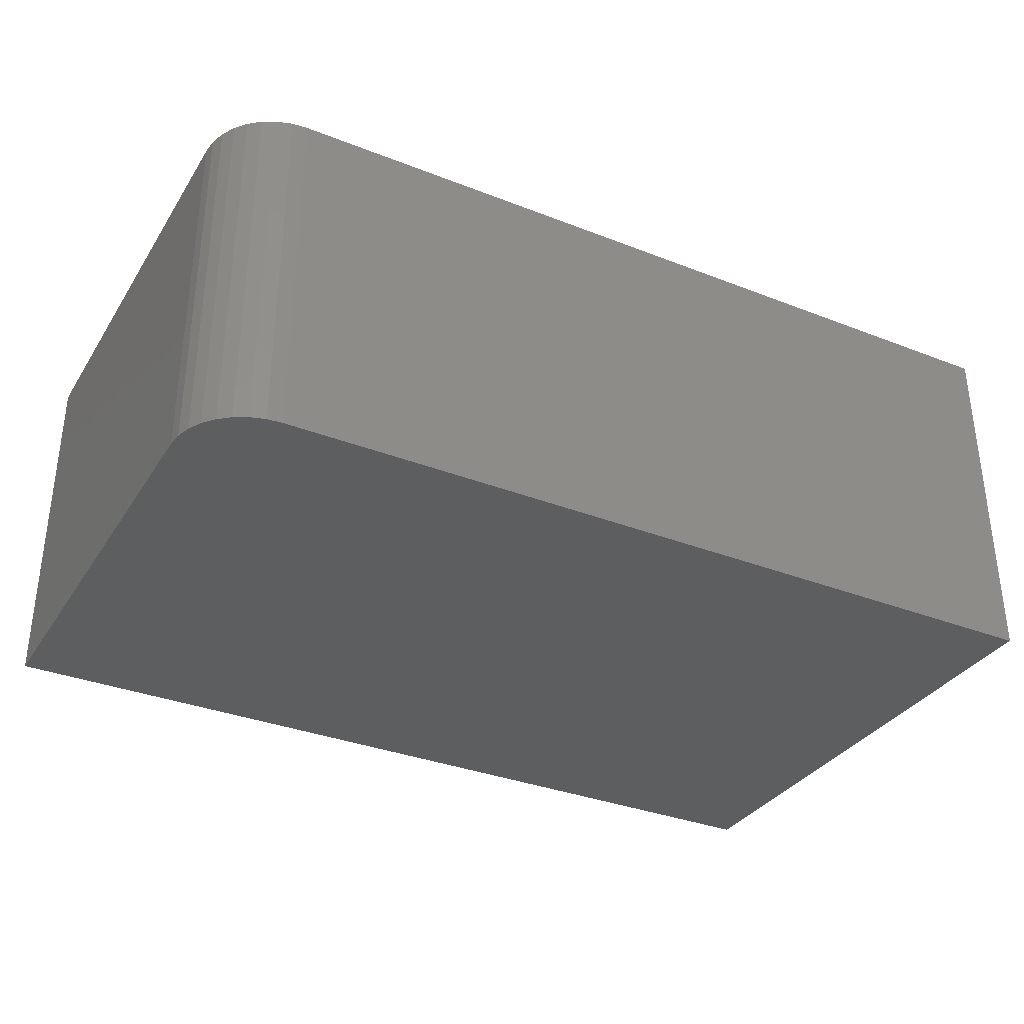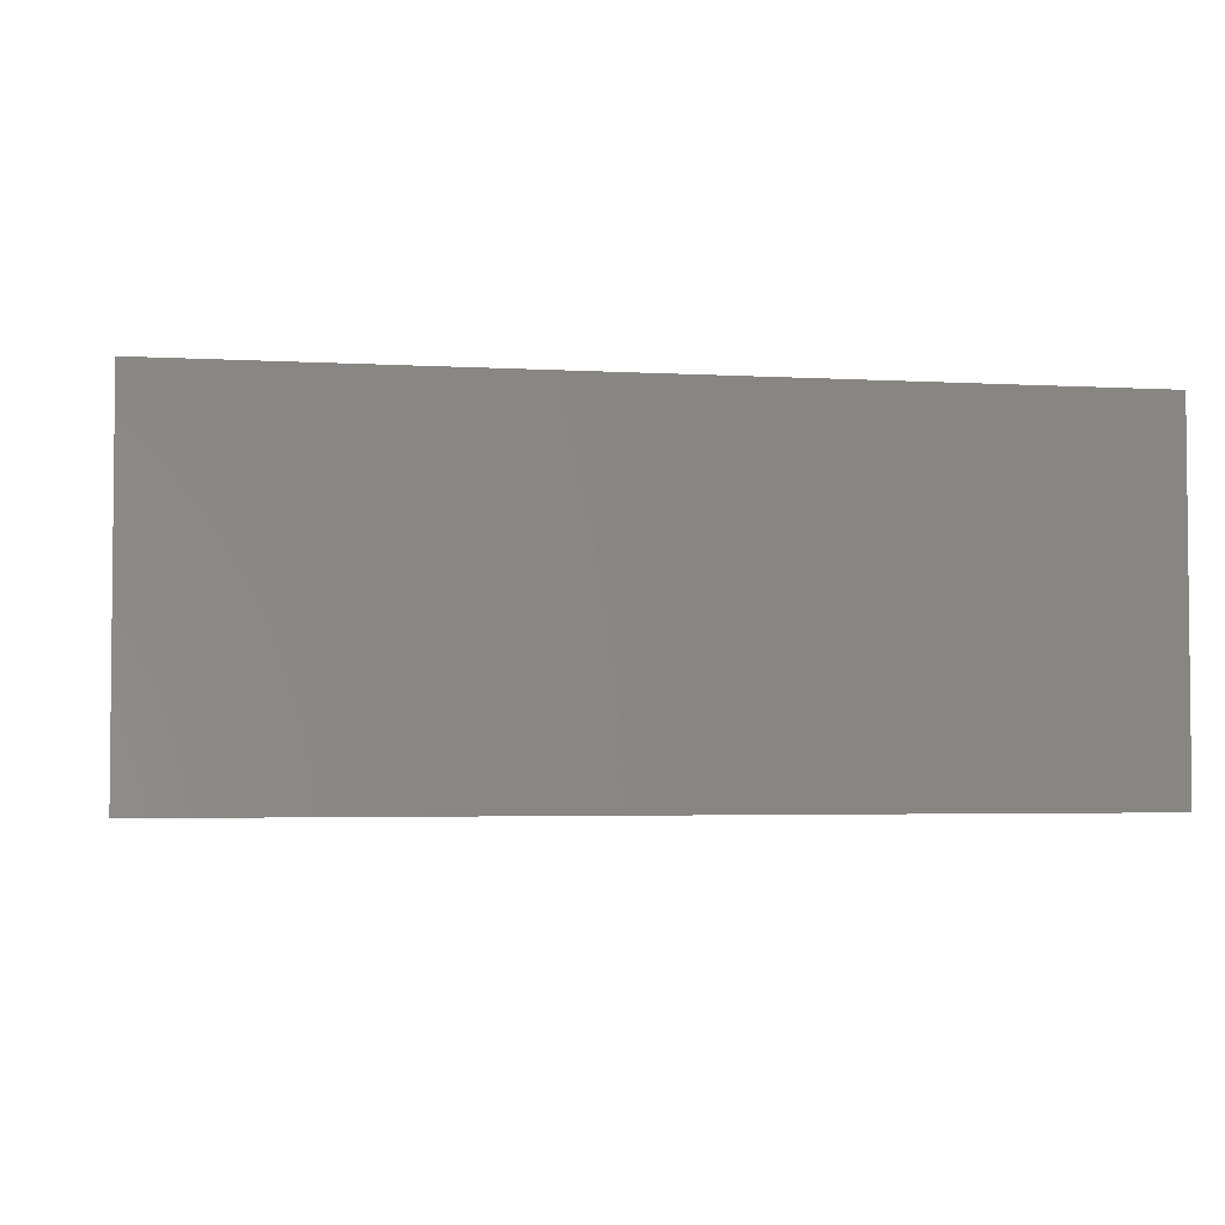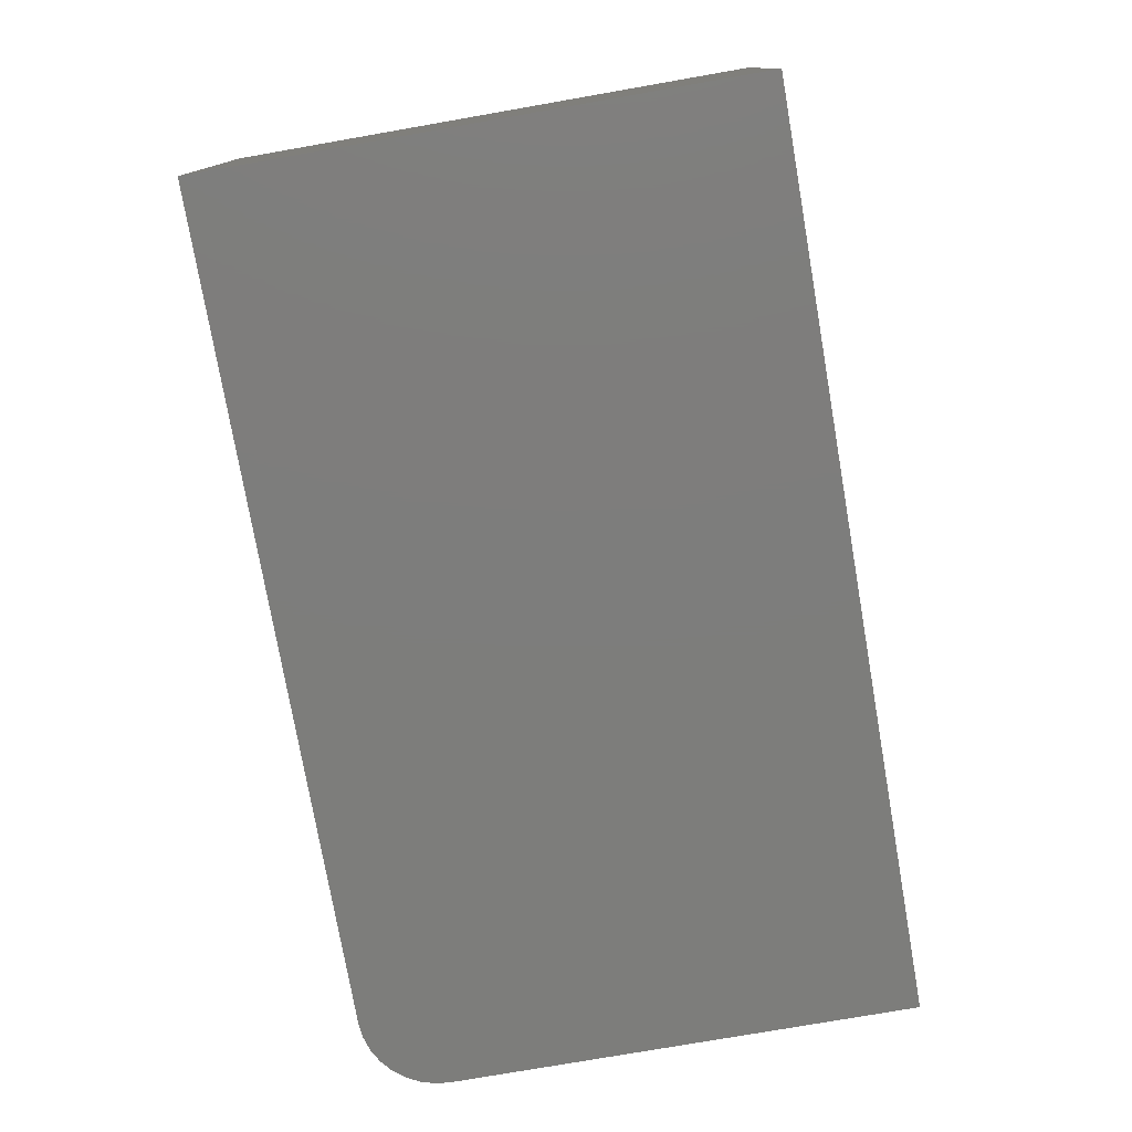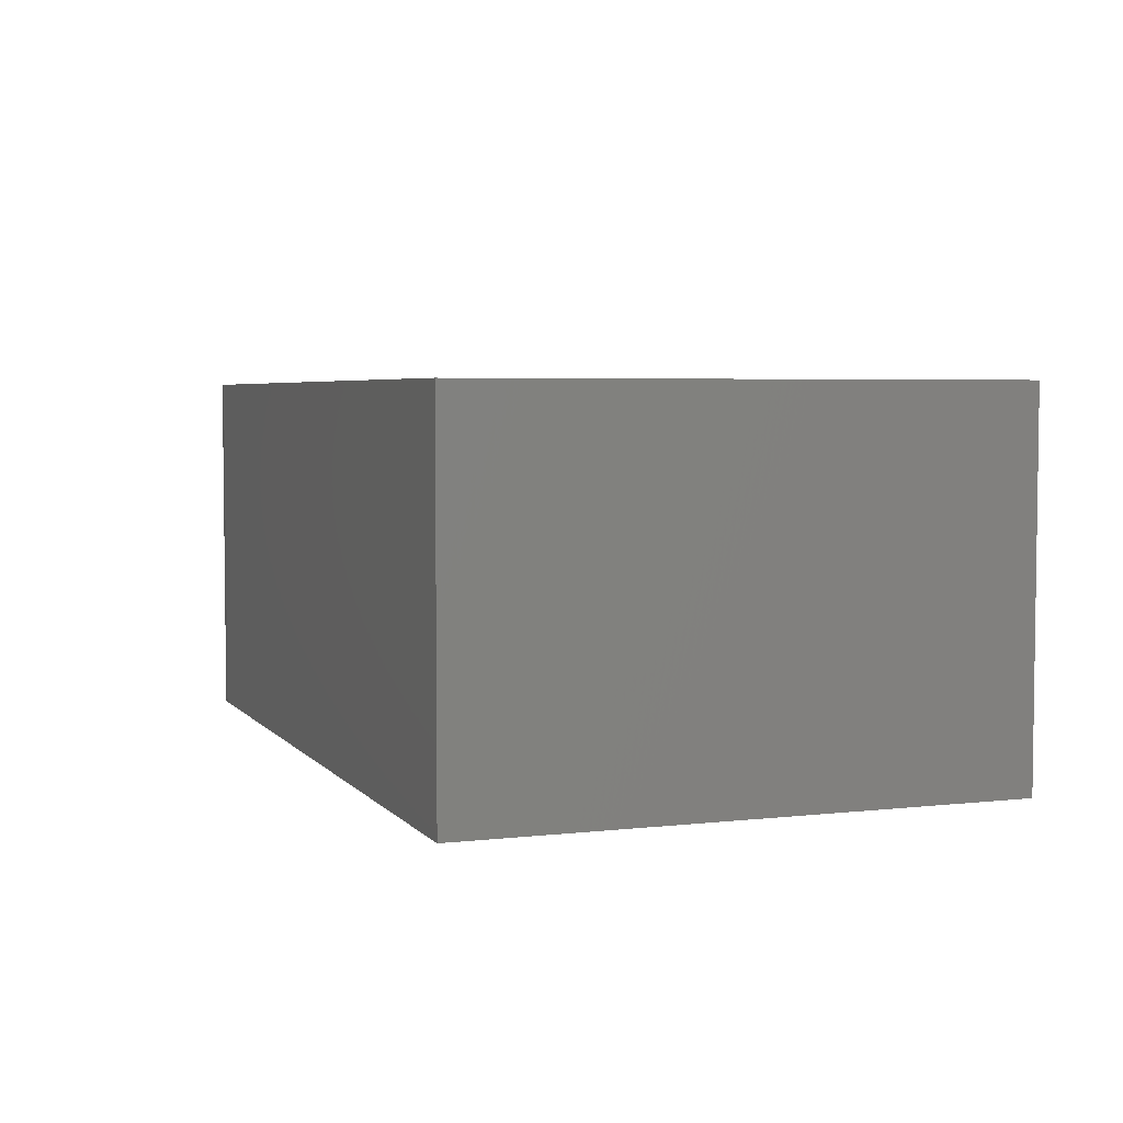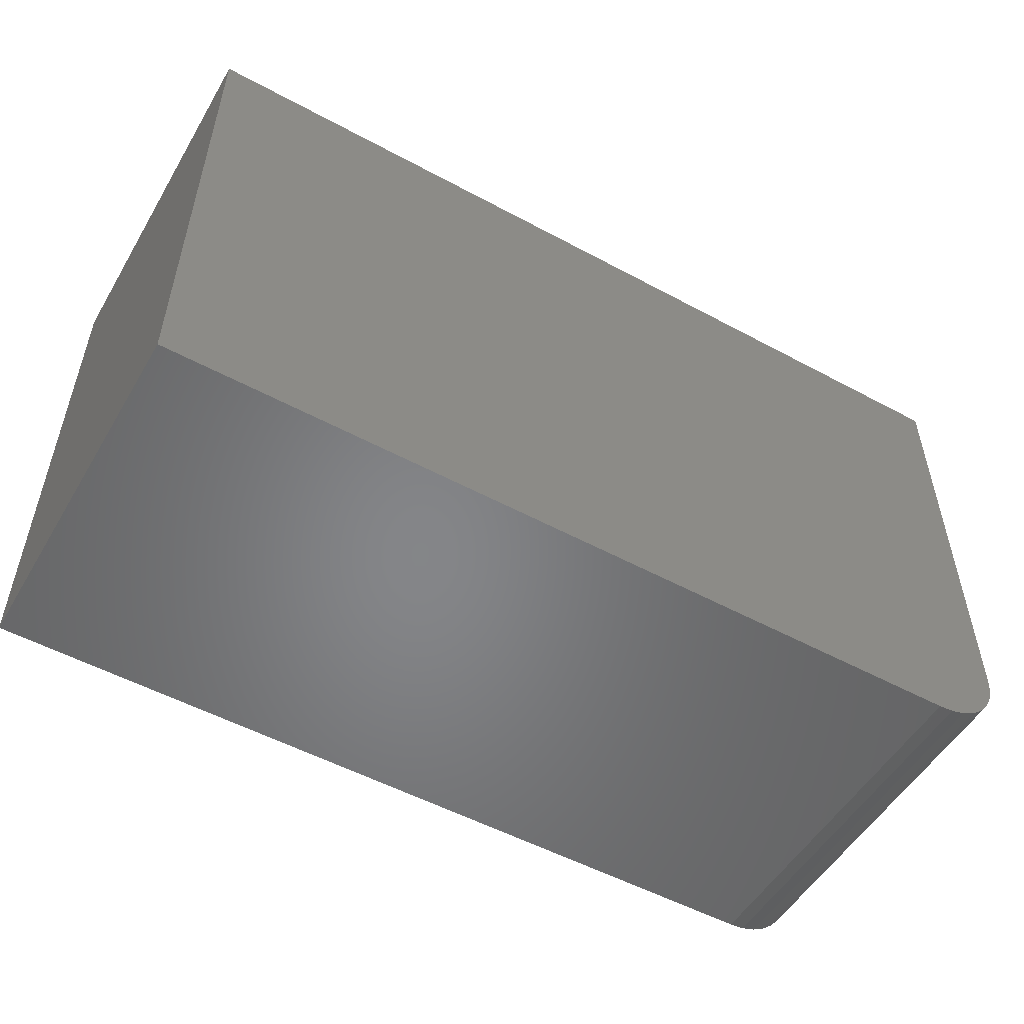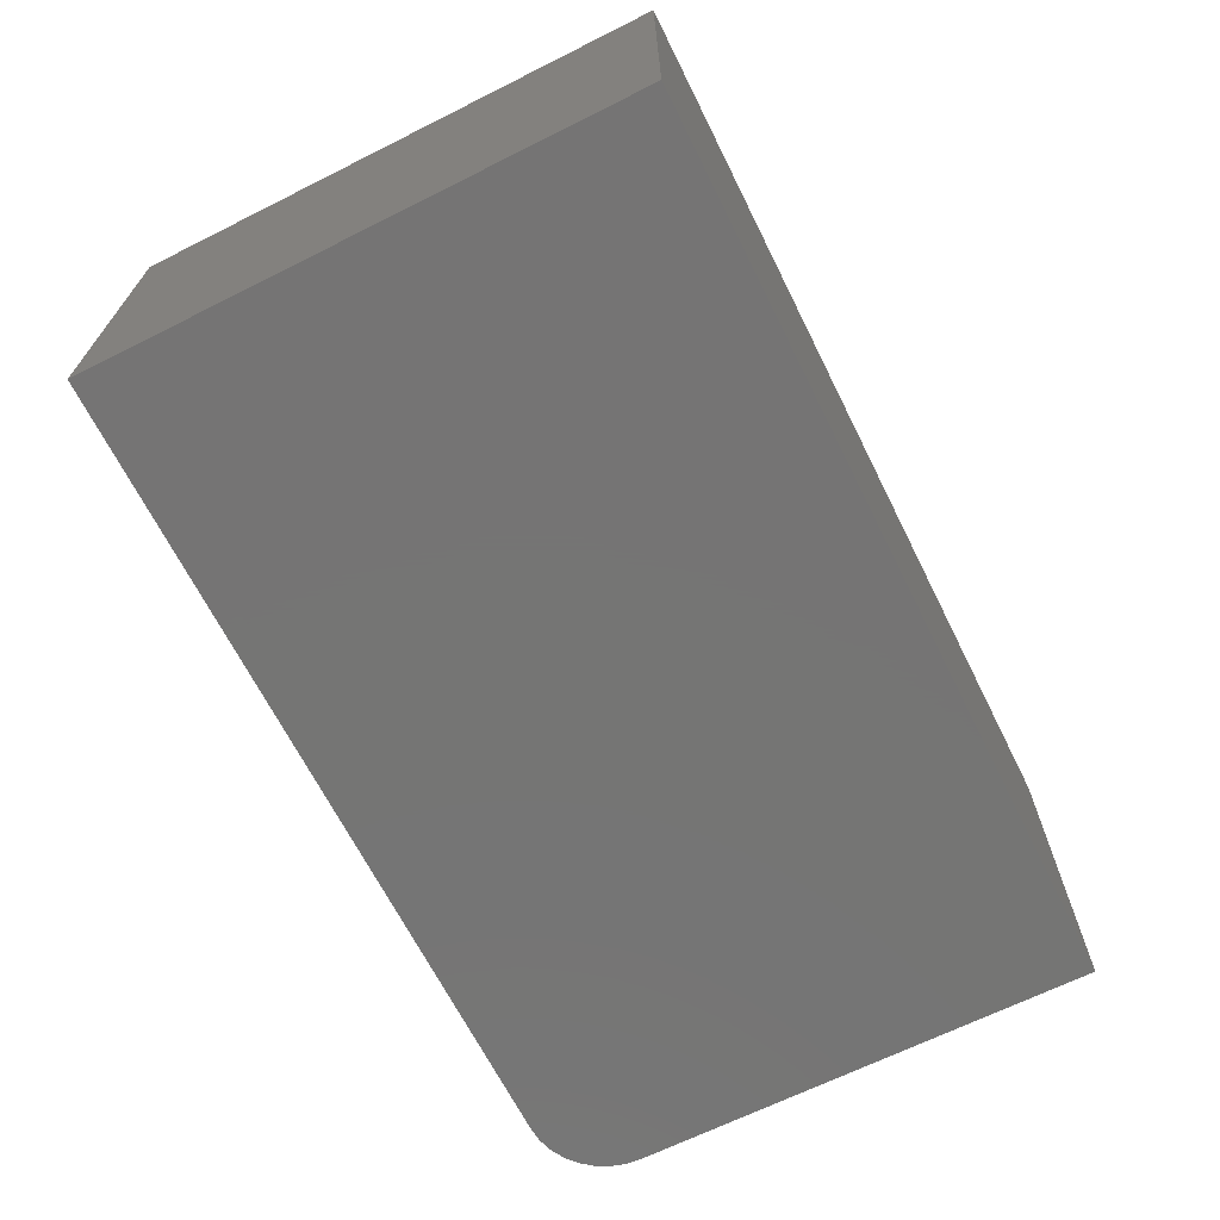
<metadata>
{"format":"stl","ext":"stl","renderer":"f3d","projection":"perspective","resolution":1024,"background":"white","views":[{"elev":-33.7,"azim":152.0,"up":"+Y"},{"elev":-3.4,"azim":-10.9,"up":"+Y"},{"elev":-76.7,"azim":-80.1,"up":"+Y"},{"elev":4.4,"azim":-110.3,"up":"+Y"},{"elev":-52.8,"azim":-30.1,"up":"+Z"},{"elev":-67.0,"azim":-63.4,"up":"+Y"}]}
</metadata>
<code>
# stl→obj: 24 verts, 44 faces
v -0.1641 -0.2578 -3.588e-17
v -0.1534 -0.2578 0.001051
v -0.75 -0.2578 0
v -0.1094 -0.2578 0.05469
v -0.1094 -0.2578 0.3844
v -0.75 -0.2578 0.3844
v -0.1431 -0.2578 0.004163
v -0.1337 -0.2578 0.009217
v -0.1254 -0.2578 0.01602
v -0.1186 -0.2578 0.0243
v -0.1135 -0.2578 0.03376
v -0.1104 -0.2578 0.04402
v -0.75 0 0
v -0.1534 6.624e-17 0.001051
v -0.1641 6.505e-17 -3.588e-17
v -0.1094 7.112e-17 0.05469
v -0.1104 7.101e-17 0.04402
v -0.1135 7.066e-17 0.03376
v -0.1186 7.01e-17 0.0243
v -0.1254 6.935e-17 0.01602
v -0.1337 6.843e-17 0.009217
v -0.1431 6.738e-17 0.004163
v -0.75 2.613e-33 0.3844
v -0.1094 7.112e-17 0.3844
f 1 2 3
f 4 5 6
f 4 6 3
f 4 3 2
f 4 2 7
f 4 7 8
f 4 8 9
f 4 9 10
f 4 10 11
f 4 11 12
f 13 14 15
f 16 17 18
f 16 18 19
f 16 19 20
f 16 20 21
f 16 21 22
f 16 22 14
f 16 14 13
f 16 13 23
f 16 23 24
f 4 16 5
f 5 16 24
f 3 13 1
f 1 13 15
f 16 4 17
f 17 4 12
f 17 12 18
f 18 12 11
f 18 11 19
f 19 11 10
f 19 10 20
f 20 10 9
f 20 9 21
f 21 9 8
f 21 8 22
f 22 8 7
f 22 7 14
f 14 7 2
f 14 2 15
f 15 2 1
f 6 23 3
f 3 23 13
f 5 24 6
f 6 24 23

</code>
